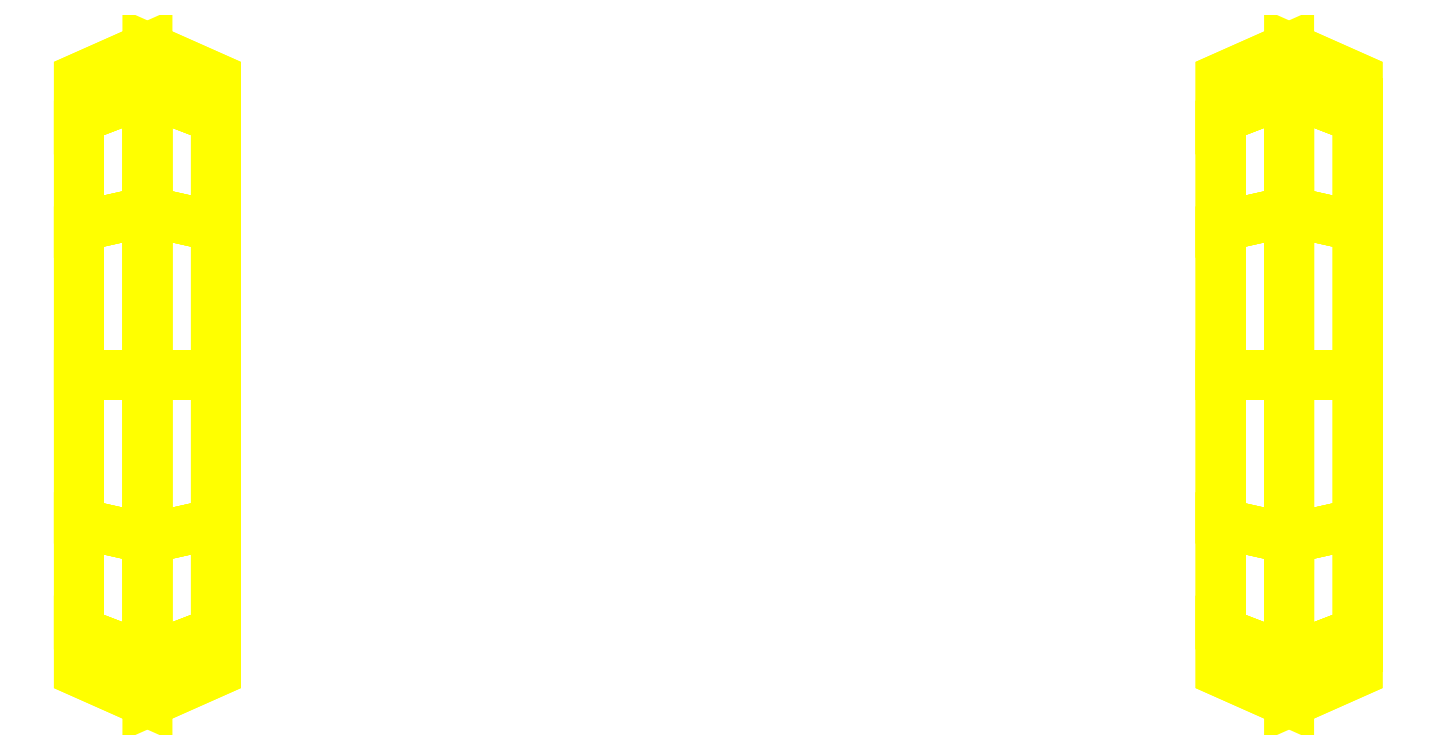
<metadata>
{"format":"dxf","ext":"dxf","renderer":"ezdxf+matplotlib","layout":"modelspace","background":"white","min_lineweight":24,"dpi":150}
</metadata>
<code>
0
SECTION
2
ENTITIES
0
3DFACE
8
WHEELS
10
-0.75
20
-0.43
30
1e-16
11
-0.75
21
-0.3724
31
-0.215
12
-0.66
22
-0.3377
32
-0.195
13
-0.66
23
-0.39
33
1e-16
0
3DFACE
8
WHEELS
10
-0.75
20
-0.3724
30
-0.215
11
-0.75
21
-0.215
31
-0.3724
12
-0.66
22
-0.195
32
-0.3377
13
-0.66
23
-0.3377
33
-0.195
0
3DFACE
8
WHEELS
10
-0.75
20
-0.215
30
-0.3724
11
-0.75
21
0
31
-0.43
12
-0.66
22
0
32
-0.39
13
-0.66
23
-0.195
33
-0.3377
0
3DFACE
8
WHEELS
10
-0.75
20
0
30
-0.43
11
-0.75
21
0.215
31
-0.3724
12
-0.66
22
0.195
32
-0.3377
13
-0.66
23
0
33
-0.39
0
3DFACE
8
WHEELS
10
-0.75
20
0.215
30
-0.3724
11
-0.75
21
0.3724
31
-0.215
12
-0.66
22
0.3377
32
-0.195
13
-0.66
23
0.195
33
-0.3377
0
3DFACE
8
WHEELS
10
-0.75
20
0.3724
30
-0.215
11
-0.75
21
0.43
31
-2e-16
12
-0.66
22
0.39
32
-2e-16
13
-0.66
23
0.3377
33
-0.195
0
3DFACE
8
WHEELS
10
-0.75
20
0.43
30
-2e-16
11
-0.75
21
0.3724
31
0.215
12
-0.66
22
0.3377
32
0.195
13
-0.66
23
0.39
33
-2e-16
0
3DFACE
8
WHEELS
10
-0.75
20
0.3724
30
0.215
11
-0.75
21
0.215
31
0.3724
12
-0.66
22
0.195
32
0.3377
13
-0.66
23
0.3377
33
0.195
0
3DFACE
8
WHEELS
10
-0.75
20
0.215
30
0.3724
11
-0.75
21
0
31
0.43
12
-0.66
22
0
32
0.39
13
-0.66
23
0.195
33
0.3377
0
3DFACE
8
WHEELS
10
-0.75
20
0
30
0.43
11
-0.75
21
-0.215
31
0.3724
12
-0.66
22
-0.195
32
0.3377
13
-0.66
23
0
33
0.39
0
3DFACE
8
WHEELS
10
-0.75
20
-0.215
30
0.3724
11
-0.75
21
-0.3724
31
0.215
12
-0.66
22
-0.3377
32
0.195
13
-0.66
23
-0.195
33
0.3377
0
3DFACE
8
WHEELS
10
-0.75
20
-0.3724
30
0.215
11
-0.75
21
-0.43
31
1e-16
12
-0.66
22
-0.39
32
1e-16
13
-0.66
23
-0.3377
33
0.195
0
3DFACE
8
WHEELS
10
-0.75
20
-0.43
30
1e-16
11
-0.75
21
-0.3724
31
0.215
12
-0.84
22
-0.3377
32
0.195
13
-0.84
23
-0.39
33
1e-16
0
3DFACE
8
WHEELS
10
-0.75
20
-0.3724
30
0.215
11
-0.75
21
-0.215
31
0.3724
12
-0.84
22
-0.195
32
0.3377
13
-0.84
23
-0.3377
33
0.195
0
3DFACE
8
WHEELS
10
-0.75
20
-0.215
30
0.3724
11
-0.75
21
0
31
0.43
12
-0.84
22
0
32
0.39
13
-0.84
23
-0.195
33
0.3377
0
3DFACE
8
WHEELS
10
-0.75
20
0
30
0.43
11
-0.75
21
0.215
31
0.3724
12
-0.84
22
0.195
32
0.3377
13
-0.84
23
0
33
0.39
0
3DFACE
8
WHEELS
10
-0.75
20
0.215
30
0.3724
11
-0.75
21
0.3724
31
0.215
12
-0.84
22
0.3377
32
0.195
13
-0.84
23
0.195
33
0.3377
0
3DFACE
8
WHEELS
10
-0.75
20
0.3724
30
0.215
11
-0.75
21
0.43
31
3e-16
12
-0.84
22
0.39
32
3e-16
13
-0.84
23
0.3377
33
0.195
0
3DFACE
8
WHEELS
10
-0.75
20
0.43
30
3e-16
11
-0.75
21
0.3724
31
-0.215
12
-0.84
22
0.3377
32
-0.195
13
-0.84
23
0.39
33
3e-16
0
3DFACE
8
WHEELS
10
-0.75
20
0.3724
30
-0.215
11
-0.75
21
0.215
31
-0.3724
12
-0.84
22
0.195
32
-0.3377
13
-0.84
23
0.3377
33
-0.195
0
3DFACE
8
WHEELS
10
-0.75
20
0.215
30
-0.3724
11
-0.75
21
0
31
-0.43
12
-0.84
22
0
32
-0.39
13
-0.84
23
0.195
33
-0.3377
0
3DFACE
8
WHEELS
10
-0.75
20
0
30
-0.43
11
-0.75
21
-0.215
31
-0.3724
12
-0.84
22
-0.195
32
-0.3377
13
-0.84
23
0
33
-0.39
0
3DFACE
8
WHEELS
10
-0.75
20
-0.215
30
-0.3724
11
-0.75
21
-0.3724
31
-0.215
12
-0.84
22
-0.3377
32
-0.195
13
-0.84
23
-0.195
33
-0.3377
0
3DFACE
8
WHEELS
10
-0.75
20
-0.3724
30
-0.215
11
-0.75
21
-0.43
31
1e-16
12
-0.84
22
-0.39
32
1e-16
13
-0.84
23
-0.3377
33
-0.195
0
3DFACE
8
WHEELS
10
-0.84
20
0
30
0.39
11
-0.84
21
0.195
31
0.3377
12
-0.84
22
0.3377
32
0.195
13
-0.84
23
-0.195
33
0.3377
0
3DFACE
8
WHEELS
10
-0.84
20
-0.195
30
0.3377
11
-0.84
21
0.3377
31
0.195
12
-0.84
22
0.39
32
3e-16
13
-0.84
23
-0.3377
33
0.195
0
3DFACE
8
WHEELS
10
-0.84
20
-0.3377
30
0.195
11
-0.84
21
0.39
31
4e-16
12
-0.84
22
0.3377
32
-0.195
13
-0.84
23
-0.39
33
1e-16
0
3DFACE
8
WHEELS
10
-0.84
20
-0.39
30
1e-16
11
-0.84
21
0.3377
31
-0.195
12
-0.84
22
0.195
32
-0.3377
13
-0.84
23
-0.3377
33
-0.195
0
3DFACE
8
WHEELS
10
-0.84
20
-0.3377
30
-0.195
11
-0.84
21
0.195
31
-0.3377
12
-0.84
22
0
32
-0.39
13
-0.84
23
-0.195
33
-0.3377
0
3DFACE
8
WHEELS
10
-0.66
20
0.3377
30
0.195
11
-0.66
21
-0.39
31
4e-16
12
-0.66
22
-0.3377
32
-0.195
13
-0.66
23
0.39
33
1e-16
0
3DFACE
8
WHEELS
10
-0.66
20
0.195
30
0.3377
11
-0.66
21
-0.3377
31
0.195
12
-0.66
22
-0.39
32
3e-16
13
-0.66
23
0.3377
33
0.195
0
3DFACE
8
WHEELS
10
-0.66
20
0.3377
30
-0.195
11
-0.66
21
-0.195
31
-0.3377
12
-0.66
22
0
32
-0.39
13
-0.66
23
0.195
33
-0.3377
0
3DFACE
8
WHEELS
10
-0.66
20
0.39
30
1e-16
11
-0.66
21
-0.3377
31
-0.195
12
-0.66
22
-0.195
32
-0.3377
13
-0.66
23
0.3377
33
-0.195
0
3DFACE
8
WHEELS
10
-0.66
20
0
30
0.39
11
-0.66
21
-0.195
31
0.3377
12
-0.66
22
-0.3377
32
0.195
13
-0.66
23
0.195
33
0.3377
0
3DFACE
8
WHEELS
10
0.75
20
0.43
30
-2e-16
11
0.75
21
0.3724
31
0.215
12
0.84
22
0.3377
32
0.195
13
0.84
23
0.39
33
-2e-16
0
3DFACE
8
WHEELS
10
0.75
20
-0.3724
30
0.215
11
0.75
21
-0.43
31
1e-16
12
0.84
22
-0.39
32
1e-16
13
0.84
23
-0.3377
33
0.195
0
3DFACE
8
WHEELS
10
0.75
20
-0.43
30
1e-16
11
0.75
21
-0.3724
31
0.215
12
0.66
22
-0.3377
32
0.195
13
0.66
23
-0.39
33
1e-16
0
3DFACE
8
WHEELS
10
0.75
20
0.3724
30
0.215
11
0.75
21
0.43
31
3e-16
12
0.66
22
0.39
32
3e-16
13
0.66
23
0.3377
33
0.195
0
3DFACE
8
WHEELS
10
0.66
20
-0.195
30
0.3377
11
0.66
21
0.3377
31
0.195
12
0.66
22
0.39
32
3e-16
13
0.66
23
-0.3377
33
0.195
0
3DFACE
8
WHEELS
10
0.66
20
-0.3377
30
0.195
11
0.66
21
0.39
31
4e-16
12
0.66
22
0.3377
32
-0.195
13
0.66
23
-0.39
33
1e-16
0
3DFACE
8
WHEELS
10
0.84
20
0.3377
30
0.195
11
0.84
21
-0.39
31
4e-16
12
0.84
22
-0.3377
32
-0.195
13
0.84
23
0.39
33
1e-16
0
3DFACE
8
WHEELS
10
0.84
20
0.195
30
0.3377
11
0.84
21
-0.3377
31
0.195
12
0.84
22
-0.39
32
3e-16
13
0.84
23
0.3377
33
0.195
0
3DFACE
8
WHEELS
10
0.75
20
-0.43
30
1e-16
11
0.75
21
-0.3724
31
-0.215
12
0.84
22
-0.3377
32
-0.195
13
0.84
23
-0.39
33
1e-16
0
3DFACE
8
WHEELS
10
0.75
20
-0.3724
30
-0.215
11
0.75
21
-0.215
31
-0.3724
12
0.84
22
-0.195
32
-0.3377
13
0.84
23
-0.3377
33
-0.195
0
3DFACE
8
WHEELS
10
0.75
20
0.215
30
-0.3724
11
0.75
21
0.3724
31
-0.215
12
0.84
22
0.3377
32
-0.195
13
0.84
23
0.195
33
-0.3377
0
3DFACE
8
WHEELS
10
0.75
20
0.3724
30
-0.215
11
0.75
21
0.43
31
-2e-16
12
0.84
22
0.39
32
-2e-16
13
0.84
23
0.3377
33
-0.195
0
3DFACE
8
WHEELS
10
0.75
20
0.43
30
3e-16
11
0.75
21
0.3724
31
-0.215
12
0.66
22
0.3377
32
-0.195
13
0.66
23
0.39
33
3e-16
0
3DFACE
8
WHEELS
10
0.75
20
0.3724
30
-0.215
11
0.75
21
0.215
31
-0.3724
12
0.66
22
0.195
32
-0.3377
13
0.66
23
0.3377
33
-0.195
0
3DFACE
8
WHEELS
10
0.75
20
-0.215
30
-0.3724
11
0.75
21
-0.3724
31
-0.215
12
0.66
22
-0.3377
32
-0.195
13
0.66
23
-0.195
33
-0.3377
0
3DFACE
8
WHEELS
10
0.75
20
-0.3724
30
-0.215
11
0.75
21
-0.43
31
1e-16
12
0.66
22
-0.39
32
1e-16
13
0.66
23
-0.3377
33
-0.195
0
3DFACE
8
WHEELS
10
0.66
20
-0.39
30
1e-16
11
0.66
21
0.3377
31
-0.195
12
0.66
22
0.195
32
-0.3377
13
0.66
23
-0.3377
33
-0.195
0
3DFACE
8
WHEELS
10
0.66
20
-0.3377
30
-0.195
11
0.66
21
0.195
31
-0.3377
12
0.66
22
0
32
-0.39
13
0.66
23
-0.195
33
-0.3377
0
3DFACE
8
WHEELS
10
0.84
20
0.3377
30
-0.195
11
0.84
21
-0.195
31
-0.3377
12
0.84
22
0
32
-0.39
13
0.84
23
0.195
33
-0.3377
0
3DFACE
8
WHEELS
10
0.84
20
0.39
30
1e-16
11
0.84
21
-0.3377
31
-0.195
12
0.84
22
-0.195
32
-0.3377
13
0.84
23
0.3377
33
-0.195
0
3DFACE
8
WHEELS
10
0.75
20
-0.215
30
-0.3724
11
0.75
21
0
31
-0.43
12
0.84
22
0
32
-0.39
13
0.84
23
-0.195
33
-0.3377
0
3DFACE
8
WHEELS
10
0.75
20
0
30
-0.43
11
0.75
21
0.215
31
-0.3724
12
0.84
22
0.195
32
-0.3377
13
0.84
23
0
33
-0.39
0
3DFACE
8
WHEELS
10
0.75
20
0.215
30
-0.3724
11
0.75
21
0
31
-0.43
12
0.66
22
0
32
-0.39
13
0.66
23
0.195
33
-0.3377
0
3DFACE
8
WHEELS
10
0.75
20
0
30
-0.43
11
0.75
21
-0.215
31
-0.3724
12
0.66
22
-0.195
32
-0.3377
13
0.66
23
0
33
-0.39
0
3DFACE
8
WHEELS
10
0.75
20
0.215
30
0.3724
11
0.75
21
0
31
0.43
12
0.84
22
0
32
0.39
13
0.84
23
0.195
33
0.3377
0
3DFACE
8
WHEELS
10
0.75
20
0
30
0.43
11
0.75
21
-0.215
31
0.3724
12
0.84
22
-0.195
32
0.3377
13
0.84
23
0
33
0.39
0
3DFACE
8
WHEELS
10
0.75
20
-0.215
30
0.3724
11
0.75
21
0
31
0.43
12
0.66
22
0
32
0.39
13
0.66
23
-0.195
33
0.3377
0
3DFACE
8
WHEELS
10
0.75
20
0
30
0.43
11
0.75
21
0.215
31
0.3724
12
0.66
22
0.195
32
0.3377
13
0.66
23
0
33
0.39
0
3DFACE
8
WHEELS
10
0.66
20
0
30
0.39
11
0.66
21
0.195
31
0.3377
12
0.66
22
0.3377
32
0.195
13
0.66
23
-0.195
33
0.3377
0
3DFACE
8
WHEELS
10
0.84
20
0
30
0.39
11
0.84
21
-0.195
31
0.3377
12
0.84
22
-0.3377
32
0.195
13
0.84
23
0.195
33
0.3377
0
3DFACE
8
WHEELS
10
0.75
20
0.3724
30
0.215
11
0.75
21
0.215
31
0.3724
12
0.84
22
0.195
32
0.3377
13
0.84
23
0.3377
33
0.195
0
3DFACE
8
WHEELS
10
0.75
20
-0.215
30
0.3724
11
0.75
21
-0.3724
31
0.215
12
0.84
22
-0.3377
32
0.195
13
0.84
23
-0.195
33
0.3377
0
3DFACE
8
WHEELS
10
0.75
20
-0.3724
30
0.215
11
0.75
21
-0.215
31
0.3724
12
0.66
22
-0.195
32
0.3377
13
0.66
23
-0.3377
33
0.195
0
3DFACE
8
WHEELS
10
0.75
20
0.215
30
0.3724
11
0.75
21
0.3724
31
0.215
12
0.66
22
0.3377
32
0.195
13
0.66
23
0.195
33
0.3377
0
VIEWPORT
8
0
10
144.7
20
101.2
30
0
40
391.1
41
222.2
68
     2
69
     1
0
VIEWPORT
8
0
10
139.2
20
100.8
30
0
40
222.8
41
161.3
68
     1
69
     2
0
ENDSEC
0
EOF

</code>
